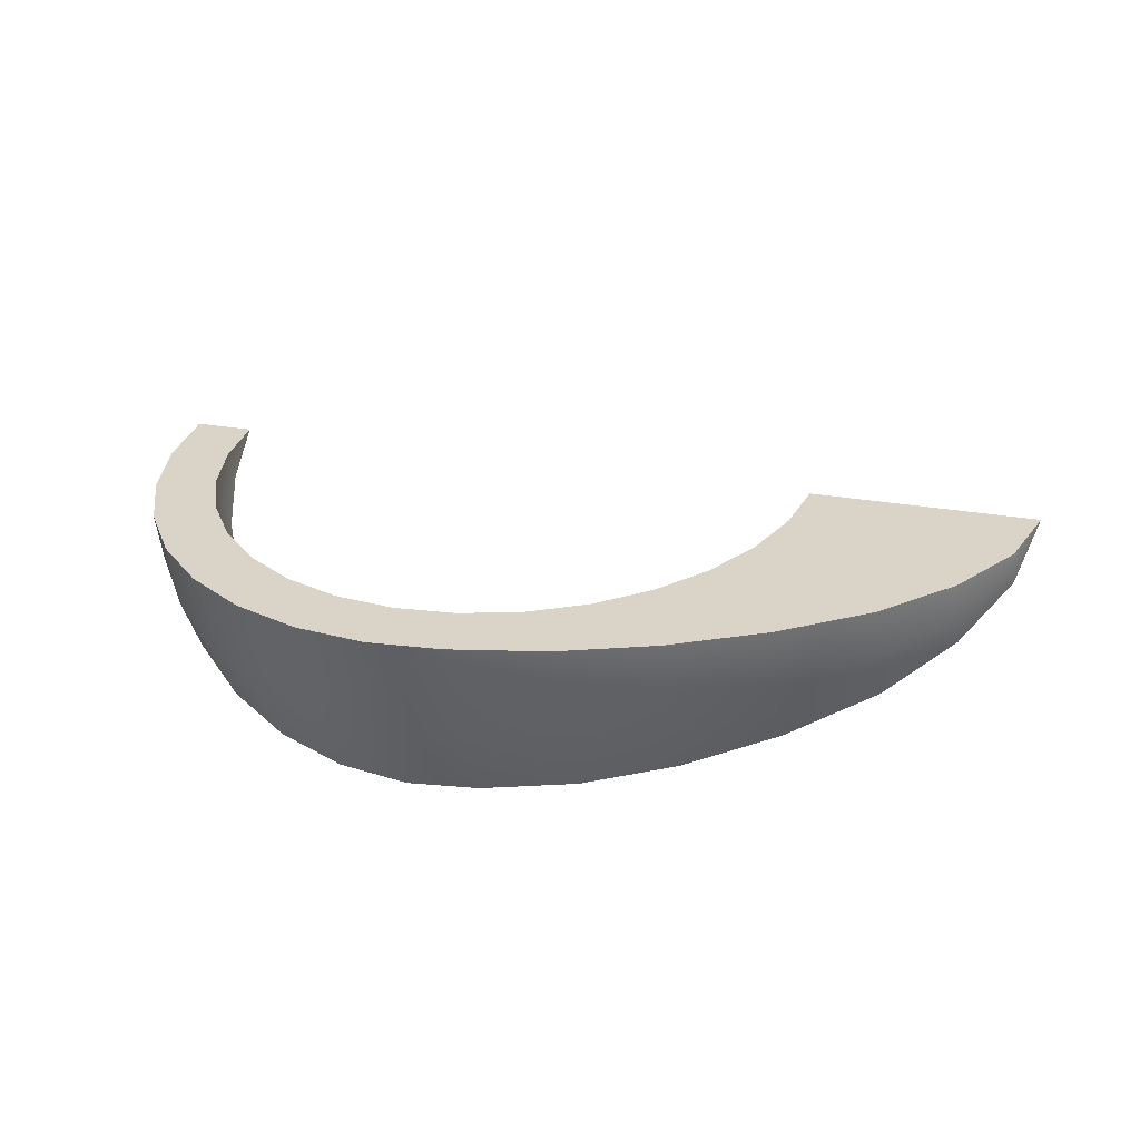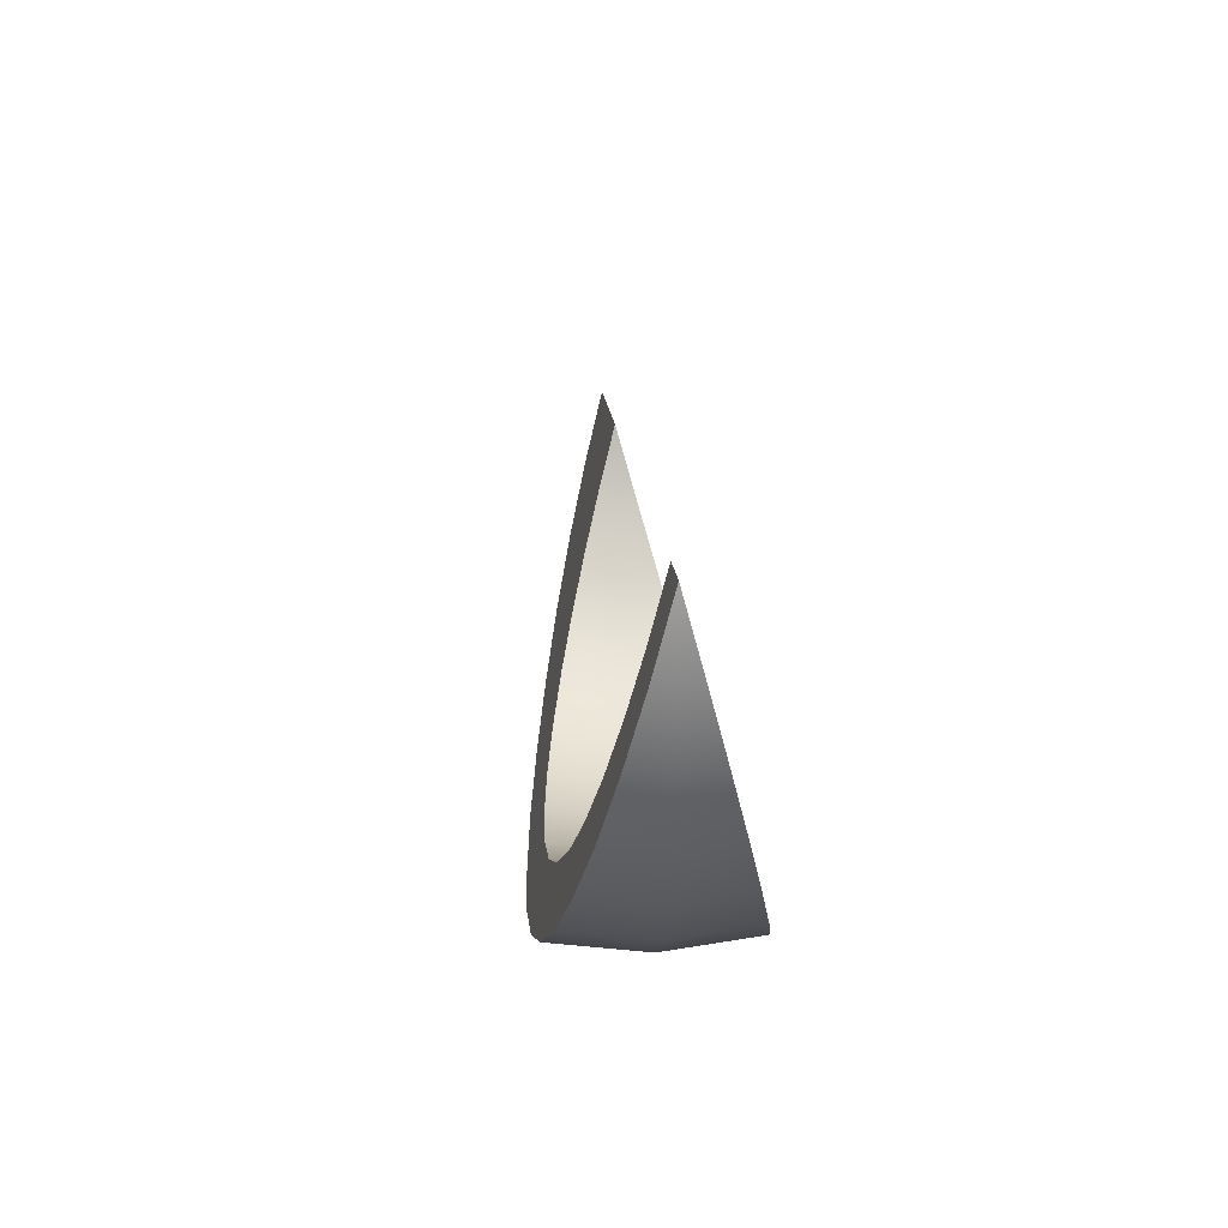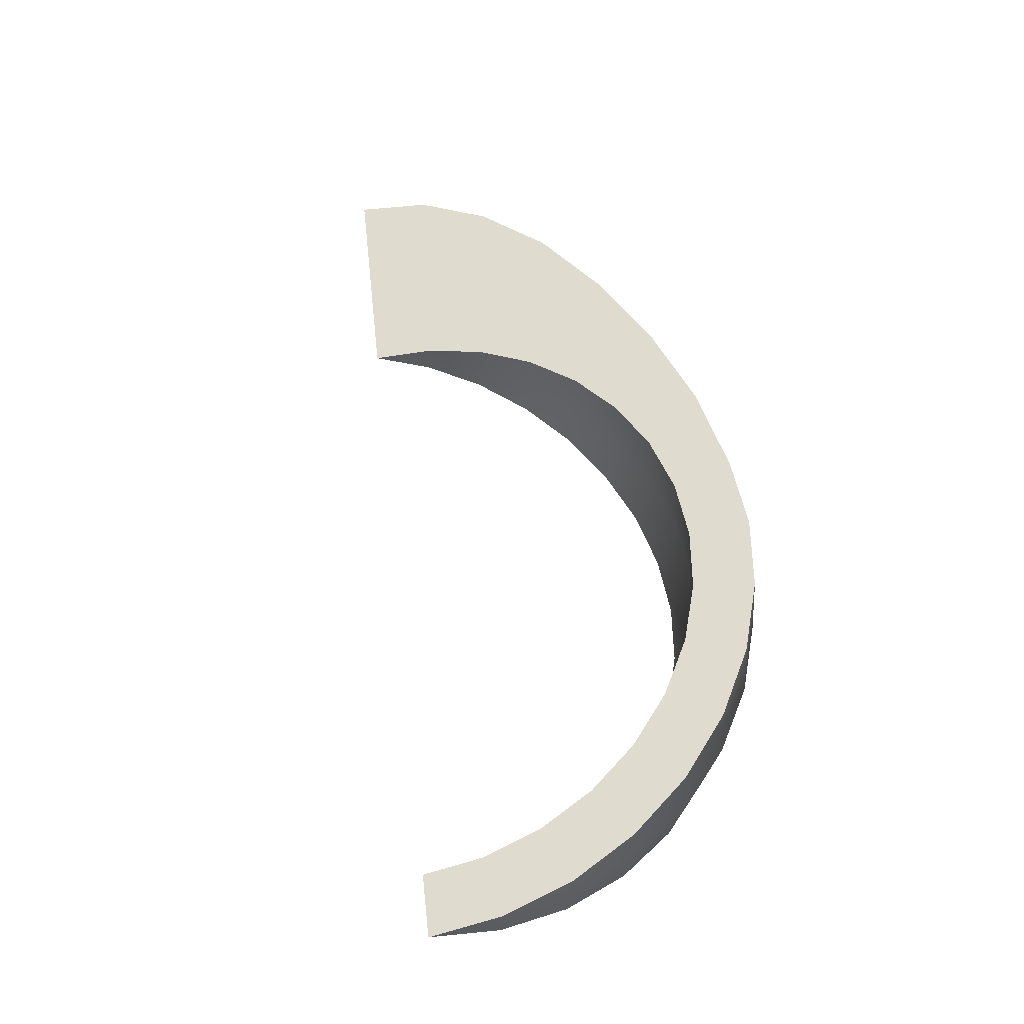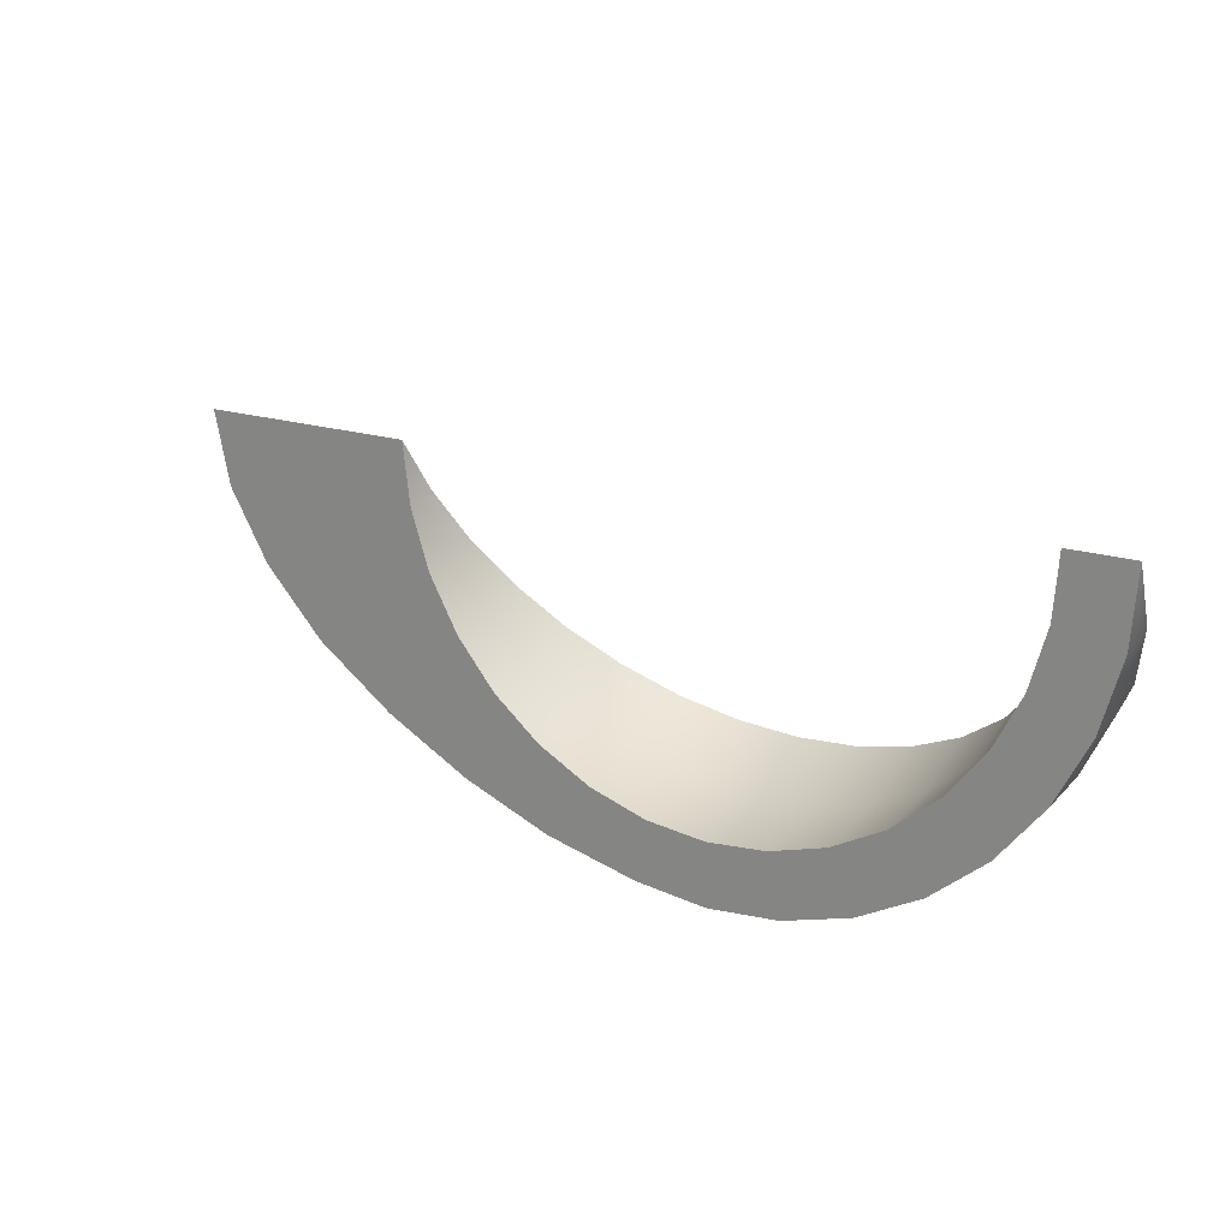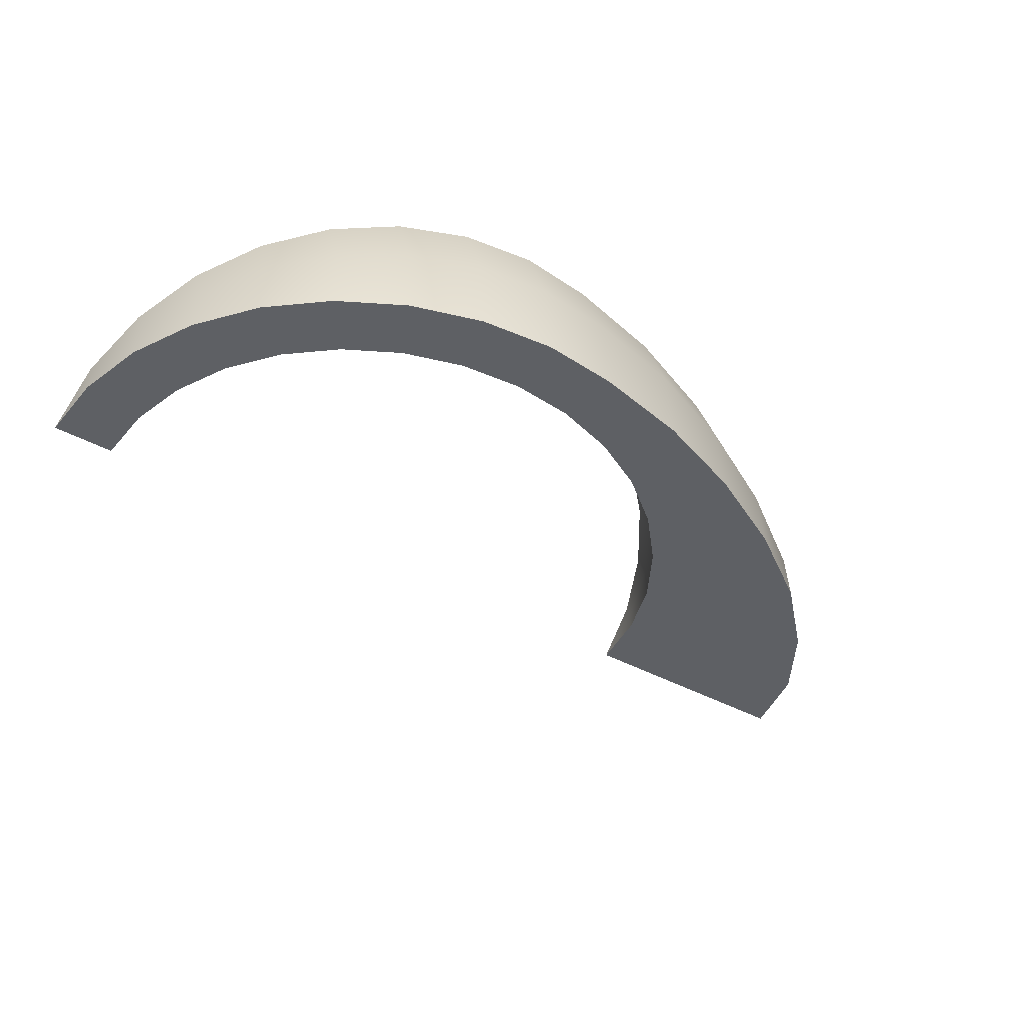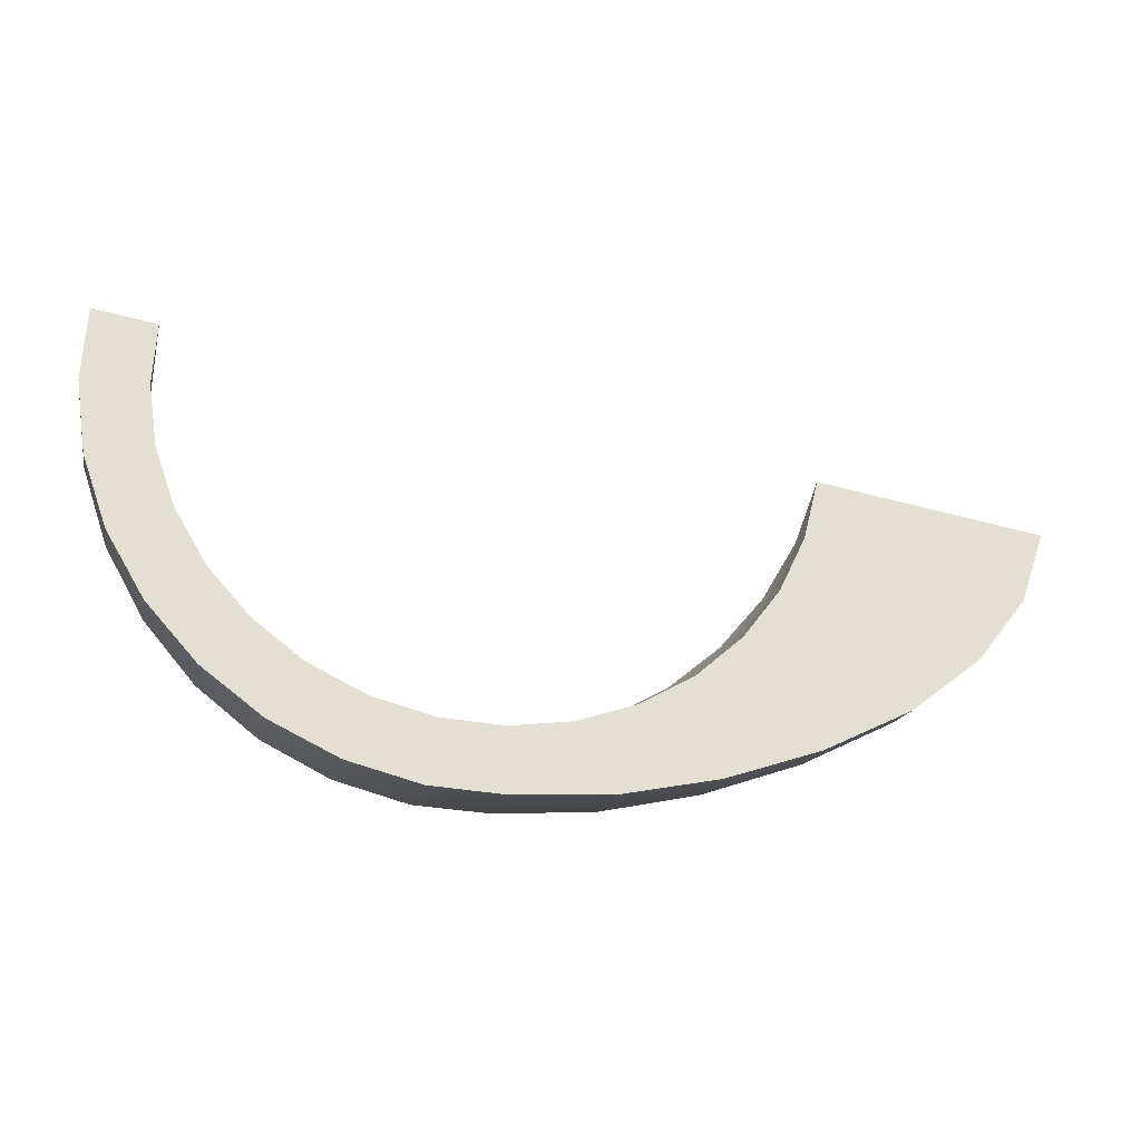
<metadata>
{"format":"obj","ext":"obj","renderer":"f3d","projection":"perspective","resolution":1024,"background":"white","views":[{"elev":44.6,"azim":-173.0,"up":"+Y"},{"elev":24.6,"azim":78.5,"up":"+Z"},{"elev":49.9,"azim":72.1,"up":"+Y"},{"elev":37.9,"azim":24.6,"up":"+Z"},{"elev":-61.3,"azim":138.1,"up":"+Y"},{"elev":-8.7,"azim":162.0,"up":"+Z"}]}
</metadata>
<code>
g default
v -0.8174 -0.00332 -0.19
v -0.6684 -0.02434 -0.3636
v -0.466 -0.05289 -0.5102
v -0.2152 -0.08826 -0.6238
v 0.05232 -0.126 -0.7043
v 0.3211 -0.1639 -0.7498
v 0.5921 -0.2021 -0.7563
v 0.7979 -0.2312 -0.7352
v 0.9957 -0.2591 -0.6738
v 1.178 -0.2848 -0.5747
v 1.337 -0.3073 -0.4416
v 1.468 -0.3257 -0.2796
v 1.565 -0.3394 -0.09498
v 1.624 -0.3477 0.1052
v 1.644 -0.3505 0.3132
v -0.6859 -0.1285 -0.35
v -0.8264 -0.05642 -0.1831
v -0.4914 -0.2041 -0.4904
v -0.2475 -0.2807 -0.5986
v 0.01435 -0.3523 -0.6747
v 0.279 -0.4154 -0.717
v 0.5473 -0.4691 -0.7214
v 0.7523 -0.5033 -0.6996
v 0.951 -0.526 -0.6389
v 1.136 -0.5362 -0.5418
v 1.299 -0.5336 -0.412
v 1.436 -0.5182 -0.2544
v 1.54 -0.4906 -0.07521
v 1.607 -0.4519 0.1188
v 1.635 -0.4036 0.3202
v -0.8113 0.05017 -0.1831
v -0.6564 0.08059 -0.35
v -0.4486 0.09944 -0.4904
v -0.193 0.1056 -0.5986
v 0.07842 0.102 -0.6747
v 0.3502 0.0894 -0.717
v 0.6229 0.06678 -0.7214
v 0.8293 0.04302 -0.6996
v 1.027 0.00985 -0.6389
v 1.207 -0.03145 -0.5418
v 1.363 -0.07928 -0.412
v 1.49 -0.1318 -0.2544
v 1.582 -0.187 -0.0752
v 1.636 -0.2428 0.1188
v 1.65 -0.297 0.3202
v -0.897 0.007903 0.005882
v 1.623 -0.3476 0.5211
v -0.223 -0.08717 -0.03312
v -0.2304 -0.1314 -0.02733
v -0.1412 -0.09871 -0.1864
v -0.1557 -0.1855 -0.1751
v -0.03132 -0.1142 -0.3206
v -0.05247 -0.2402 -0.3042
v 0.1023 -0.1331 -0.4307
v 0.07542 -0.2934 -0.4097
v 0.2547 -0.1545 -0.5122
v 0.223 -0.3431 -0.4876
v 0.4198 -0.1778 -0.5622
v 0.3847 -0.3874 -0.5348
v 0.5915 -0.2021 -0.5787
v 0.5542 -0.4245 -0.5496
v 0.763 -0.2262 -0.561
v 0.725 -0.4531 -0.5314
v 0.9279 -0.2495 -0.5099
v 0.8905 -0.472 -0.4808
v 1.08 -0.2709 -0.4273
v 1.045 -0.4805 -0.3999
v 1.213 -0.2897 -0.3164
v 1.181 -0.4782 -0.2917
v 1.322 -0.305 -0.1814
v 1.295 -0.4654 -0.1604
v 1.402 -0.3164 -0.02755
v 1.381 -0.4424 -0.01107
v 1.452 -0.3234 0.1393
v 1.437 -0.4102 0.1506
v 1.468 -0.3257 0.3126
v 1.461 -0.3699 0.3184
v -0.2179 -0.0426 -0.02733
v -0.1311 -0.01127 -0.1751
v -0.01679 0.01274 -0.3042
v 0.1208 0.02851 -0.4097
v 0.2764 0.03544 -0.4876
v 0.444 0.03326 -0.5348
v 0.6172 0.02205 -0.5496
v 0.7892 0.002244 -0.5314
v 0.9535 -0.0254 -0.4808
v 1.104 -0.05981 -0.3999
v 1.234 -0.09967 -0.2917
v 1.34 -0.1435 -0.1604
v 1.417 -0.1895 -0.01107
v 1.462 -0.236 0.1506
v 1.473 -0.2811 0.3184
v -0.2736 -0.08003 0.1333
v 1.451 -0.3232 0.4858
g FoodMediumLLowerArm
f 1 31 32 2
f 17 1 2 16
f 2 32 33 3
f 16 2 3 18
f 3 33 34 4
f 18 3 4 19
f 4 34 35 5
f 19 4 5 20
f 5 35 36 6
f 20 5 6 21
f 6 36 37 7
f 21 6 7 22
f 7 37 38 8
f 22 7 8 23
f 8 38 39 9
f 23 8 9 24
f 9 39 40 10
f 24 9 10 25
f 10 40 41 11
f 25 10 11 26
f 11 41 42 12
f 26 11 12 27
f 12 42 43 13
f 27 12 13 28
f 13 43 44 14
f 28 13 14 29
f 14 44 45 15
f 29 14 15 30
f 31 1 46
f 1 17 46
f 15 45 47
f 30 15 47
f 48 50 79 78
f 49 51 50 48
f 50 52 80 79
f 51 53 52 50
f 52 54 81 80
f 53 55 54 52
f 54 56 82 81
f 55 57 56 54
f 56 58 83 82
f 57 59 58 56
f 58 60 84 83
f 59 61 60 58
f 60 62 85 84
f 61 63 62 60
f 62 64 86 85
f 63 65 64 62
f 64 66 87 86
f 65 67 66 64
f 66 68 88 87
f 67 69 68 66
f 68 70 89 88
f 69 71 70 68
f 70 72 90 89
f 71 73 72 70
f 72 74 91 90
f 73 75 74 72
f 74 76 92 91
f 75 77 76 74
f 78 93 48
f 48 93 49
f 76 94 92
f 77 94 76
f 47 45 92 94
f 45 44 91 92
f 44 43 90 91
f 43 42 89 90
f 42 41 88 89
f 41 40 87 88
f 40 39 86 87
f 39 38 85 86
f 38 37 84 85
f 37 36 83 84
f 36 35 82 83
f 35 34 81 82
f 34 33 80 81
f 33 32 79 80
f 32 31 78 79
f 31 46 93 78
f 46 17 49 93
f 17 16 51 49
f 16 18 53 51
f 18 19 55 53
f 19 20 57 55
f 20 21 59 57
f 21 22 61 59
f 22 23 63 61
f 23 24 65 63
f 24 25 67 65
f 25 26 69 67
f 26 27 71 69
f 27 28 73 71
f 28 29 75 73
f 29 30 77 75
f 30 47 94 77

</code>
